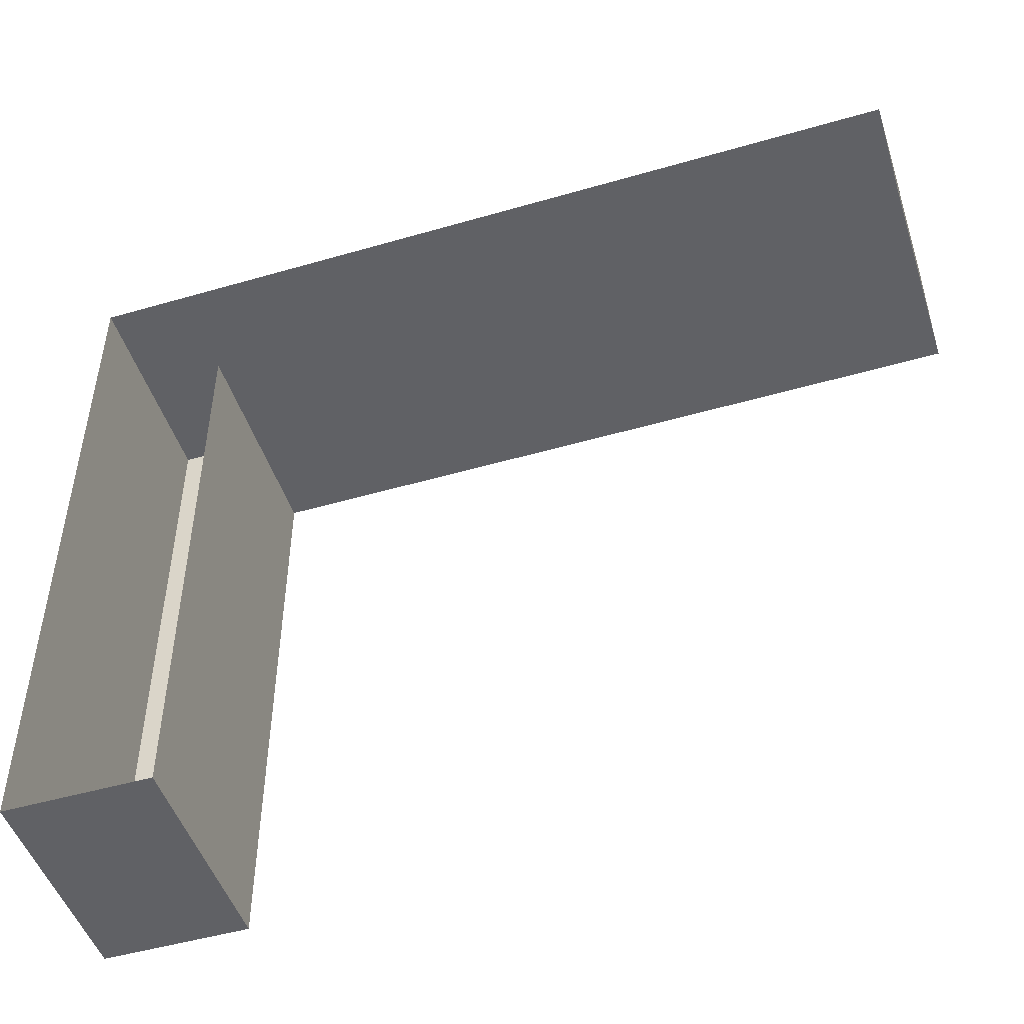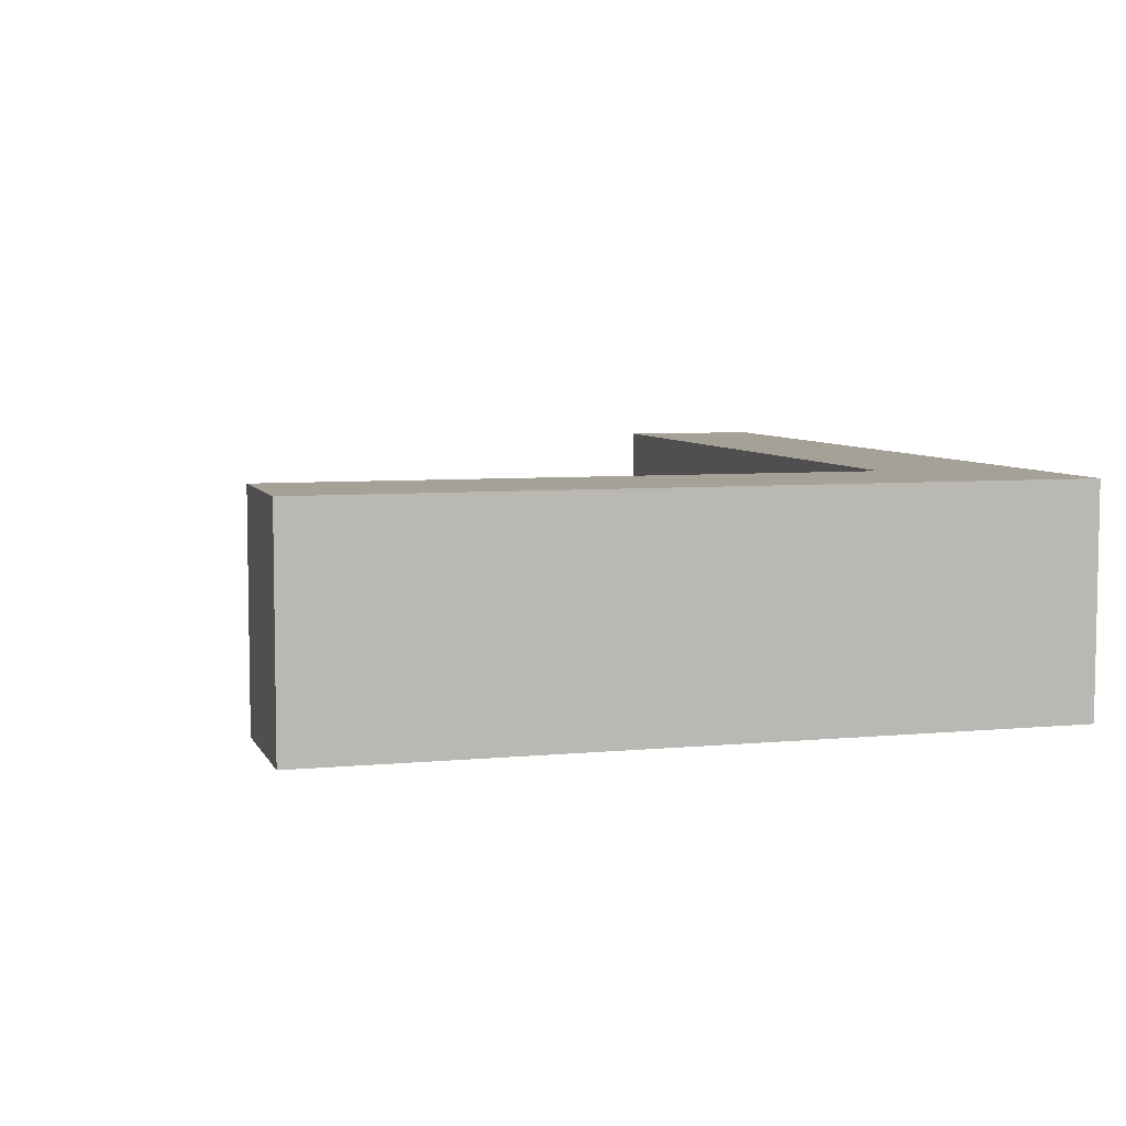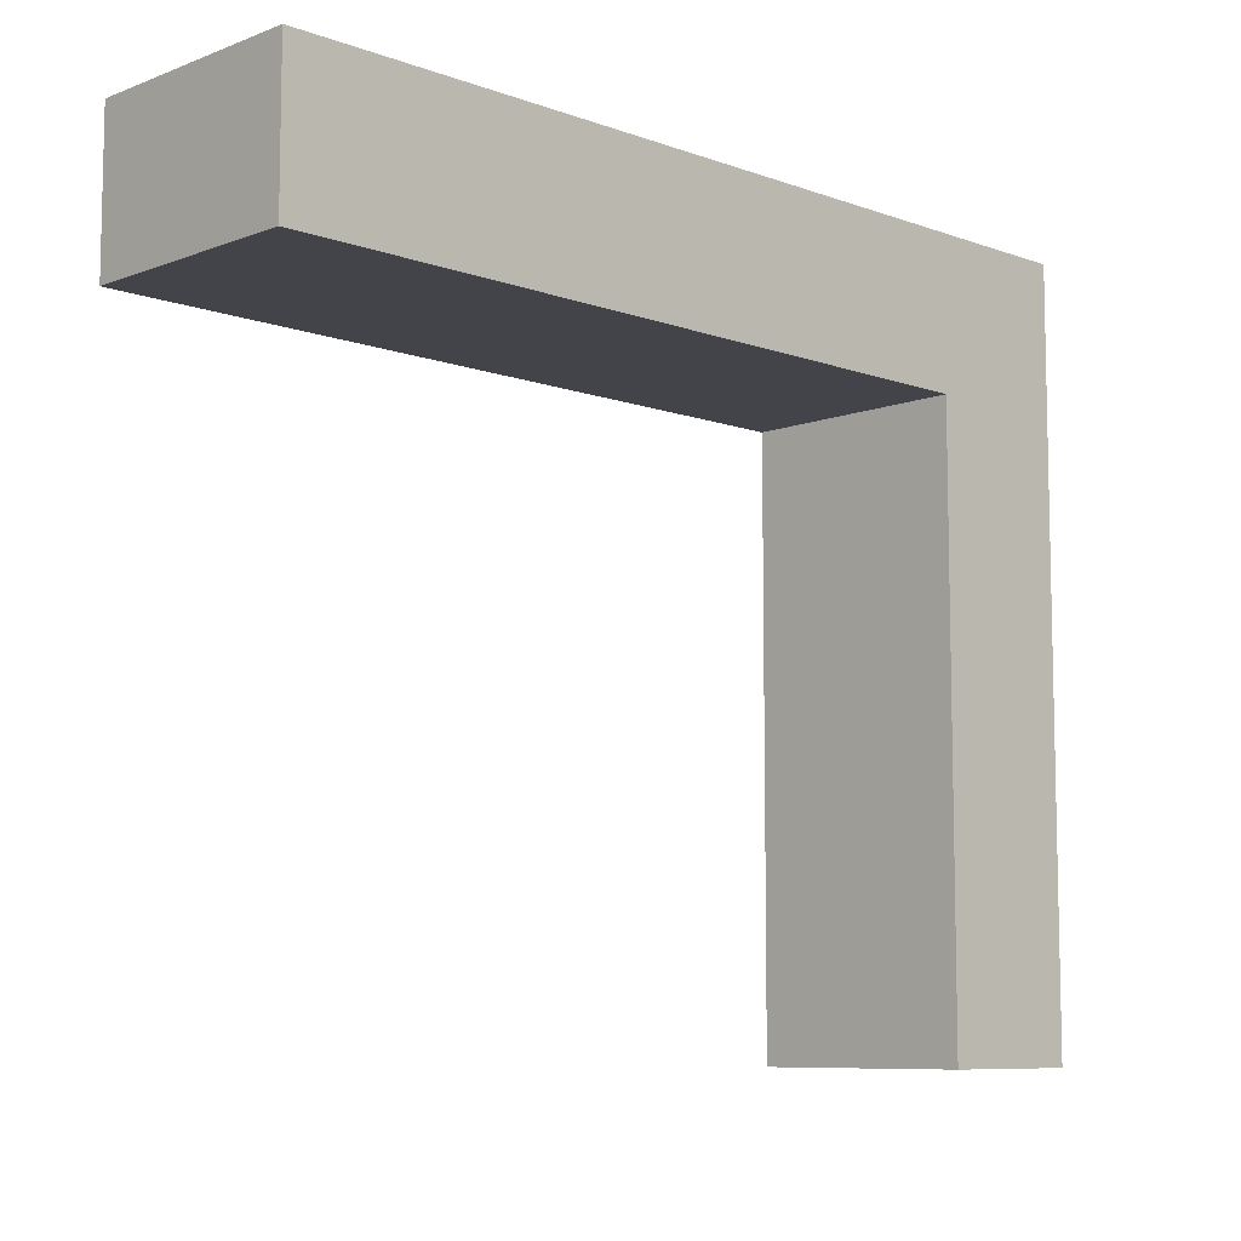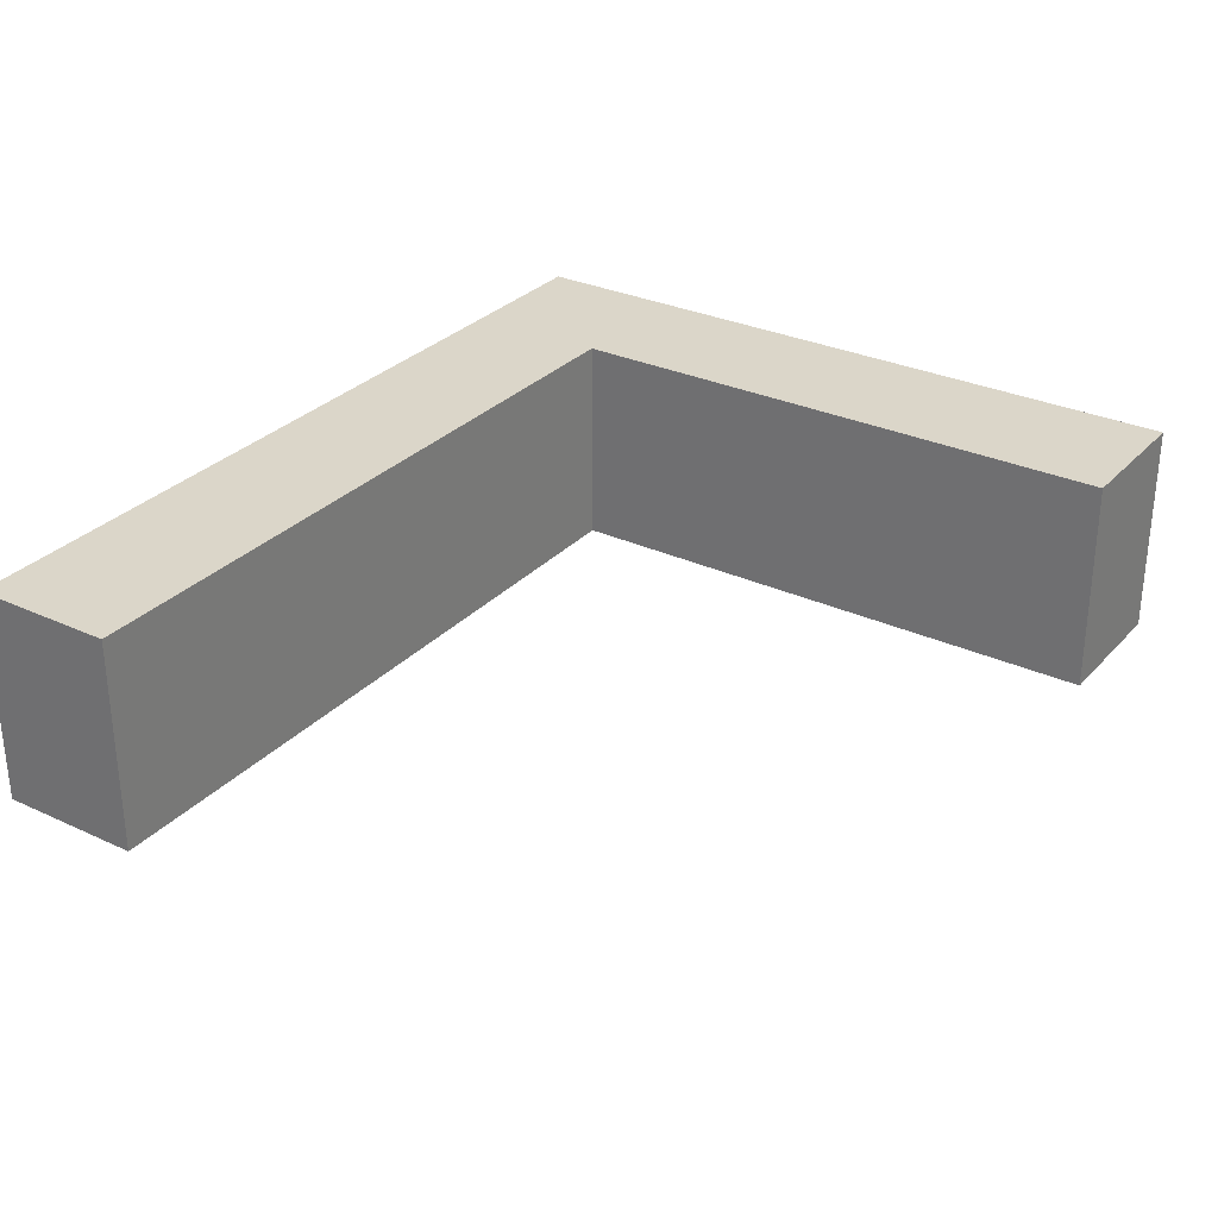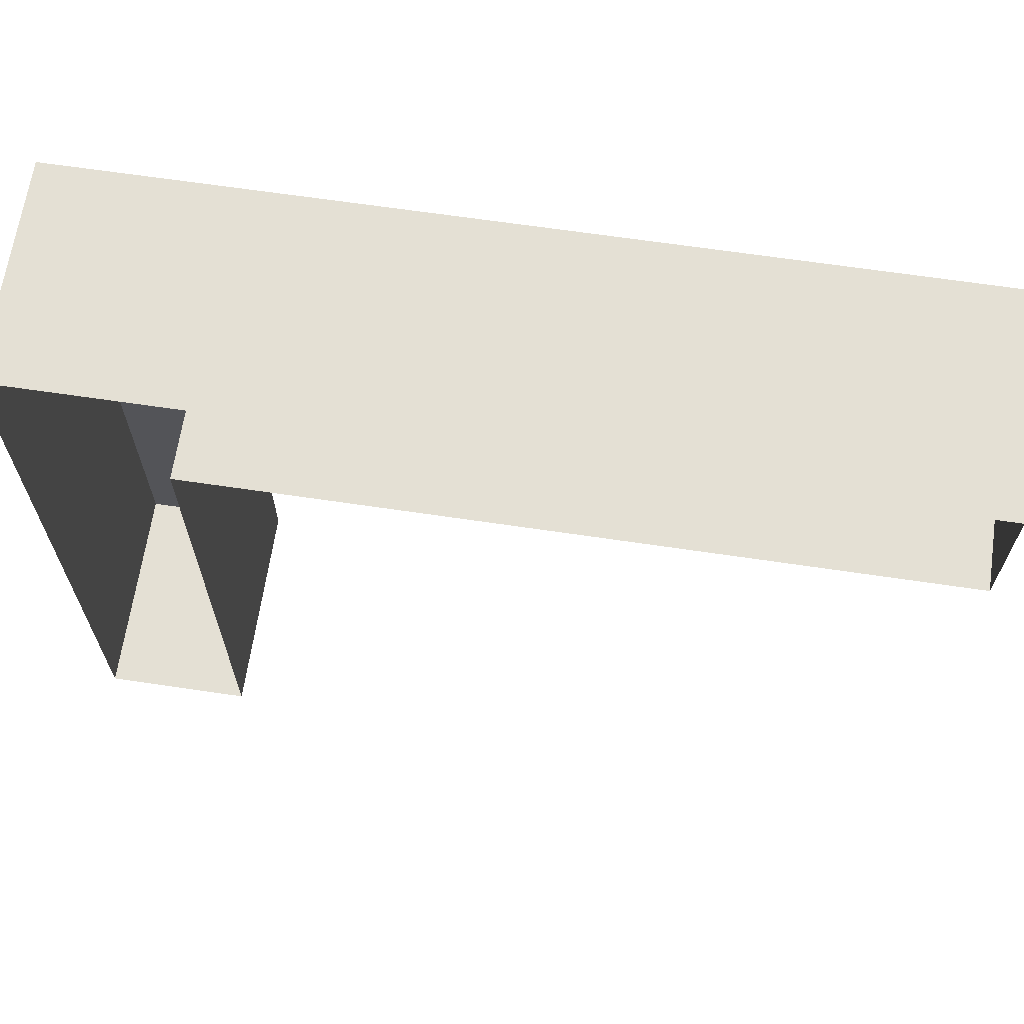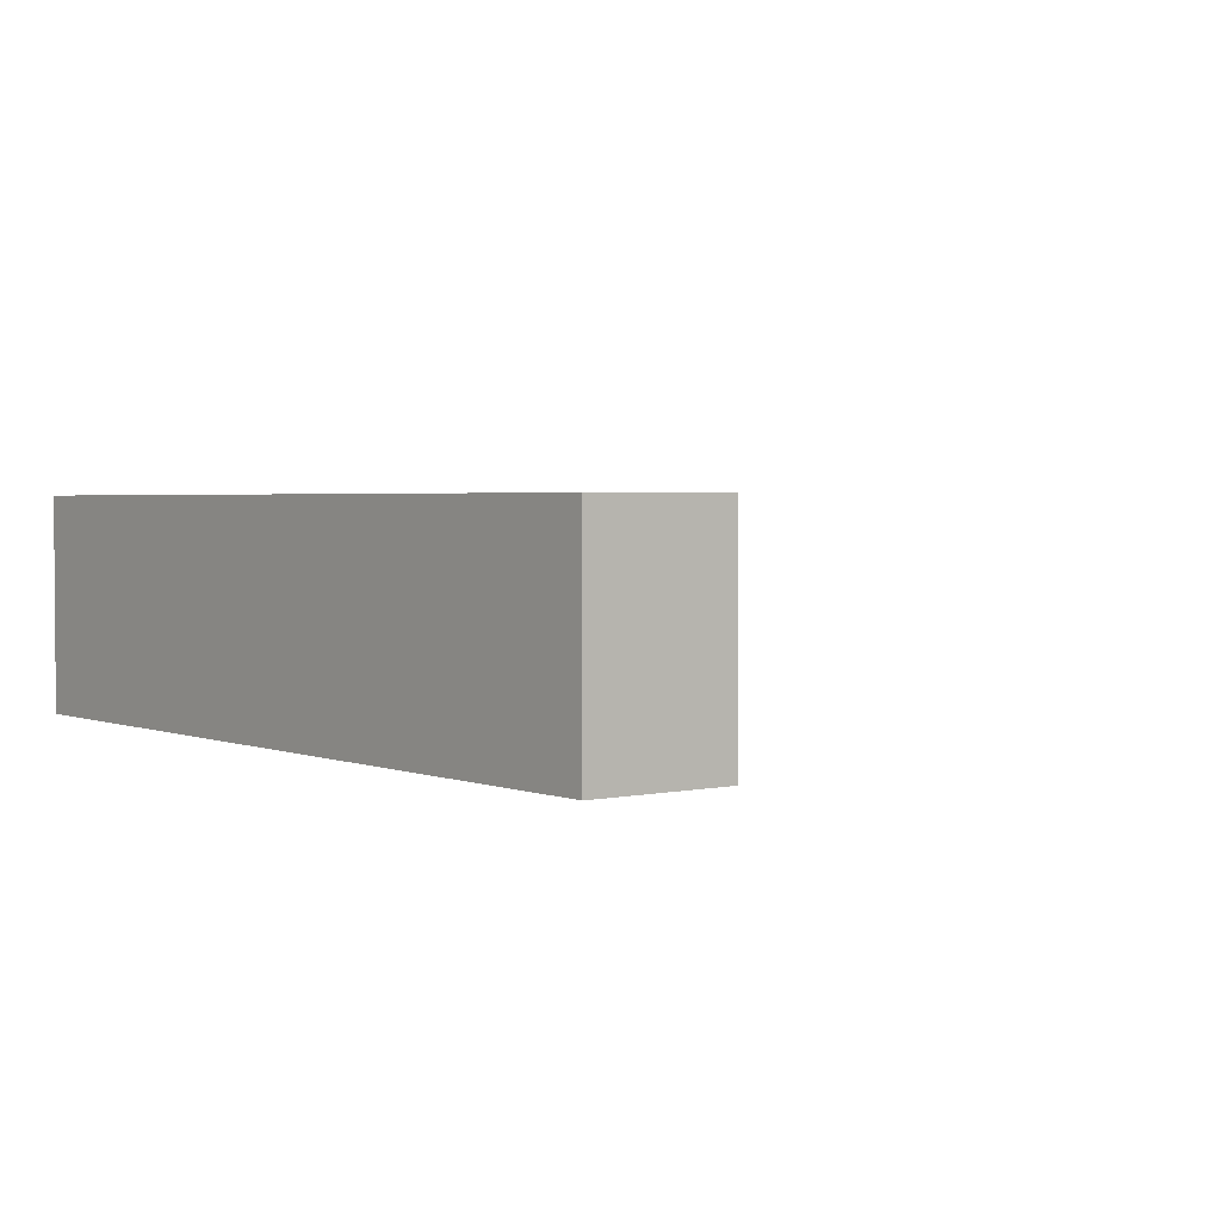
<metadata>
{"format":"obj","ext":"obj","renderer":"f3d","projection":"perspective","resolution":1024,"background":"white","views":[{"elev":-48.7,"azim":-162.1,"up":"+Y"},{"elev":6.2,"azim":73.8,"up":"+Z"},{"elev":-8.4,"azim":-44.4,"up":"+Y"},{"elev":30.0,"azim":-56.0,"up":"+Z"},{"elev":66.0,"azim":-171.5,"up":"+Y"},{"elev":2.6,"azim":-127.8,"up":"+Z"}]}
</metadata>
<code>
g royale_hedge_angle
v -6 0.5 1.5
v -6 0.5 -8.392e-07
v 0 0.5 -8.392e-07
v 0 0.5 1.5
v -6 -0.5 1.5
v -1 -0.5 1.5
v -1 -0.5 -9.155e-07
v -6 -0.5 -9.155e-07
v -6 0.5 1.5
v -6 -0.5 1.5
v -6 -0.5 -9.155e-07
v -6 0.5 -8.392e-07
v -1 -0.5 1.5
v -6 -0.5 1.5
v -6 0.5 1.5
v 0 0.5 1.5
v -1 -4.5 1.5
v 0 -4.5 1.5
v 0 0.5 1.5
v 0 0.5 -8.392e-07
v 0 -4.5 -8.392e-07
v 0 -4.5 1.5
v 0 -4.5 1.5
v 0 -4.5 -8.392e-07
v -1 -4.5 -9.155e-07
v -1 -4.5 1.5
v -1 -0.5 1.5
v -1 -4.5 1.5
v -1 -4.5 -9.155e-07
v -1 -0.5 -9.155e-07
g royale_hedge_angle_0
f 3 2 1
f 4 3 1
f 7 6 5
f 8 7 5
f 11 10 9
f 12 11 9
f 15 14 13
f 16 15 13
f 16 13 17
f 18 16 17
f 21 20 19
f 22 21 19
f 25 24 23
f 26 25 23
f 29 28 27
f 30 29 27

</code>
